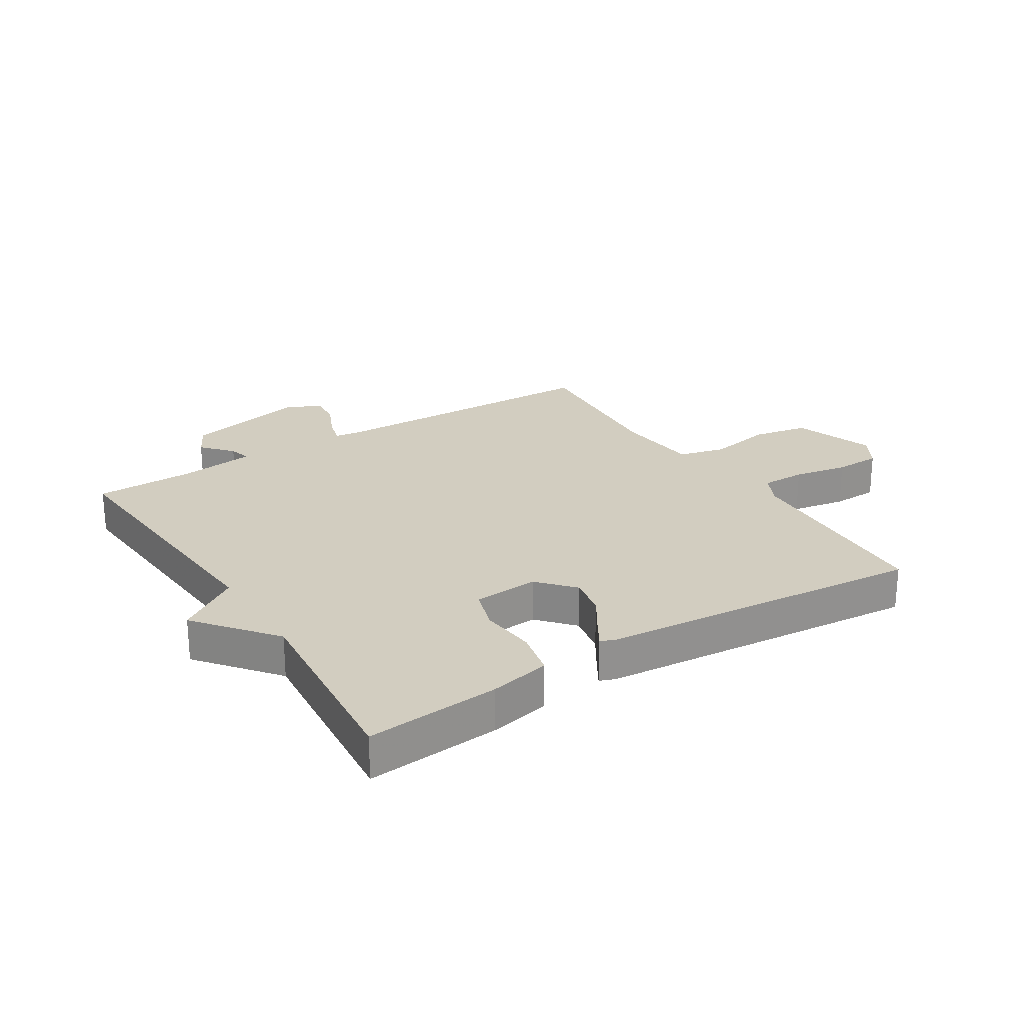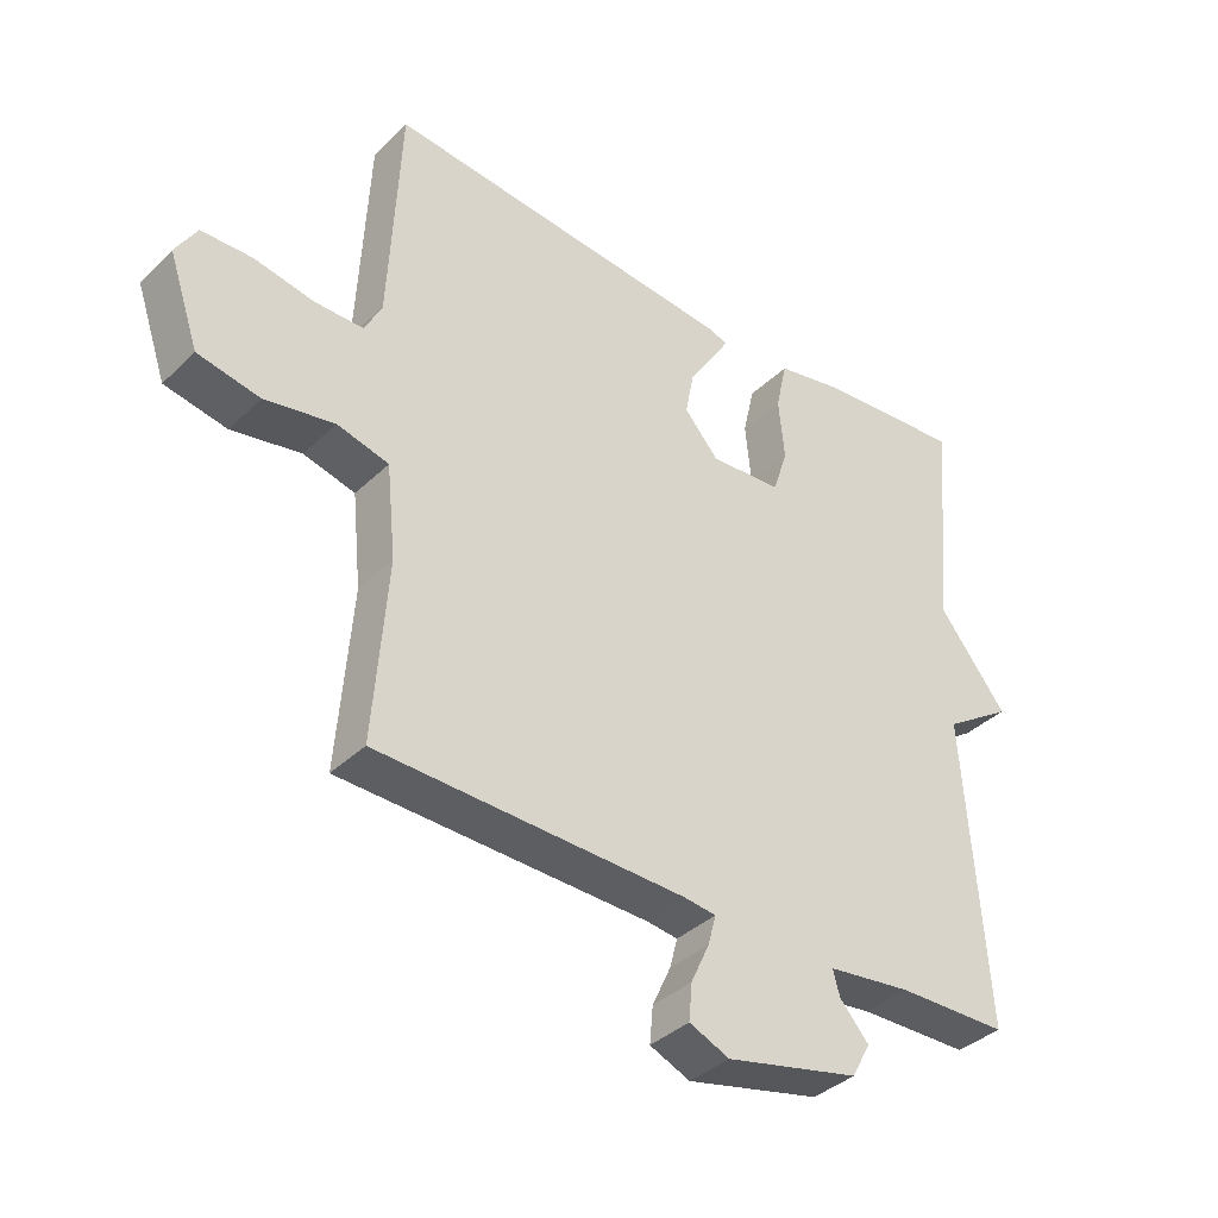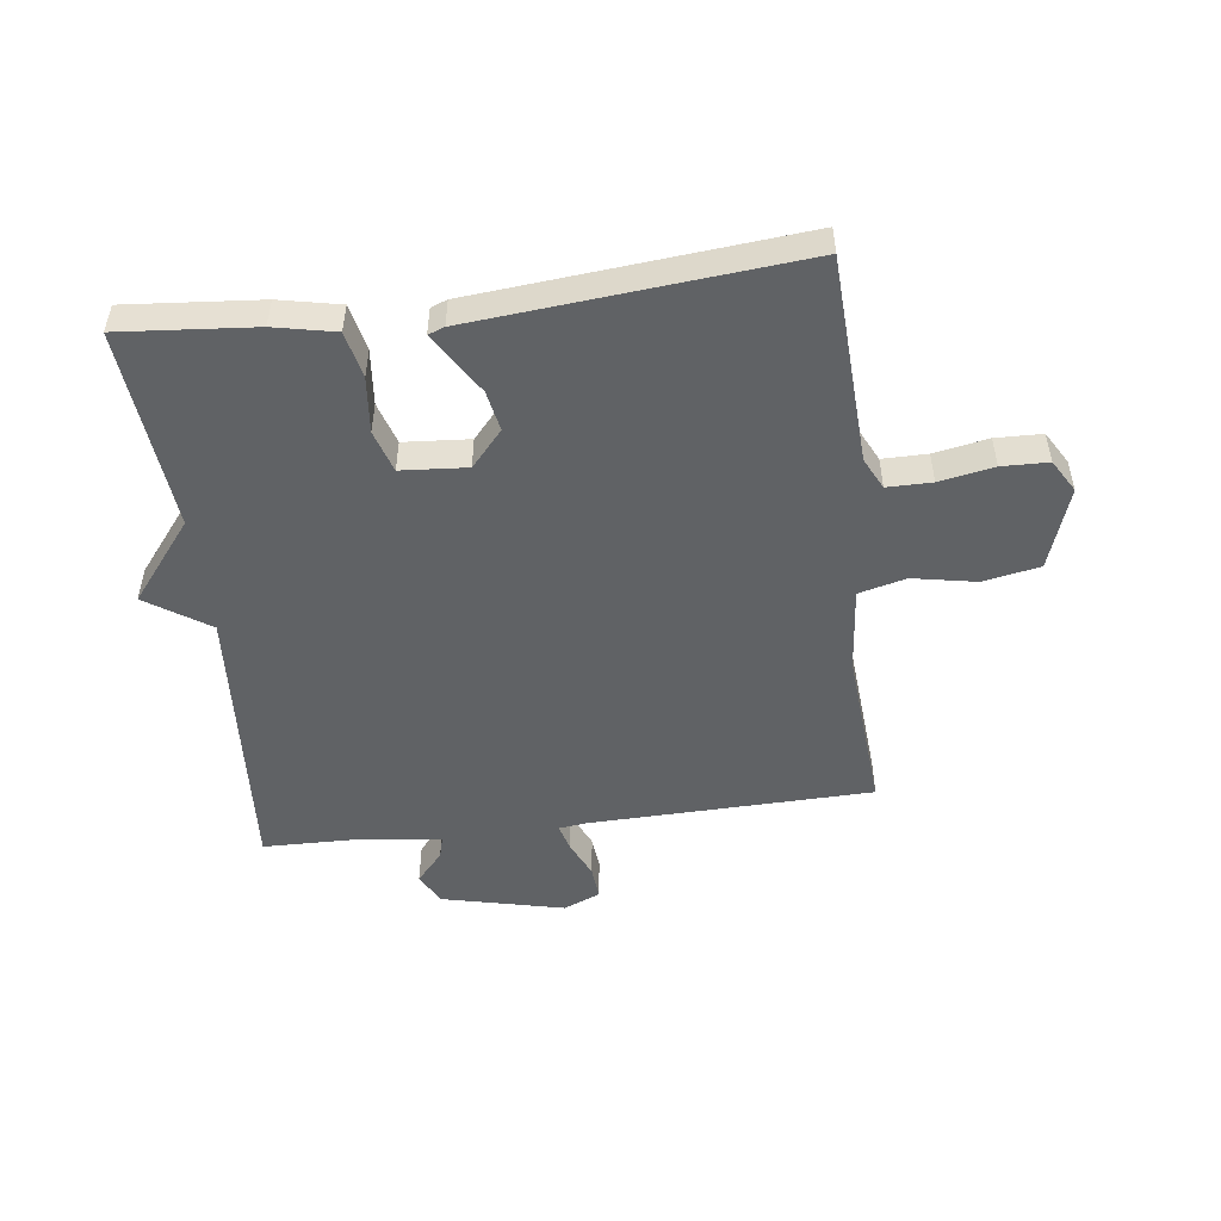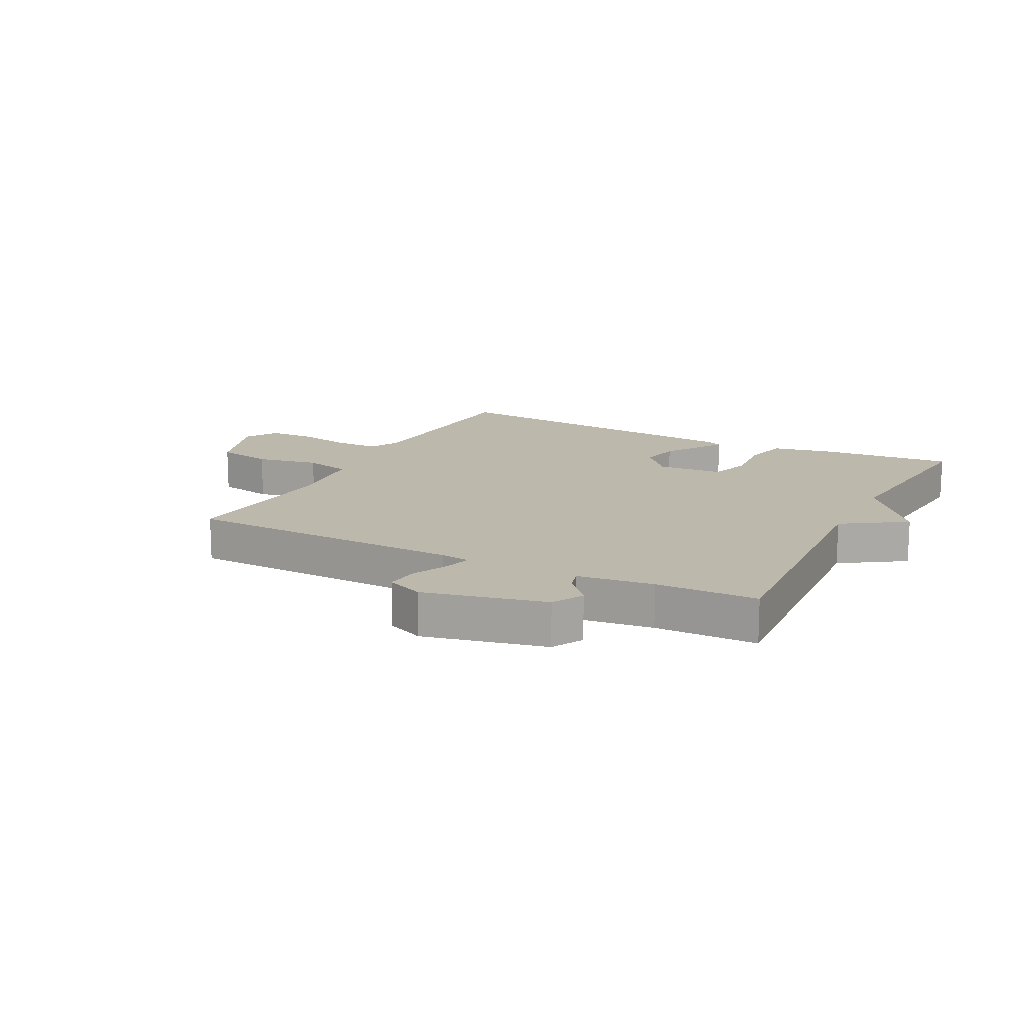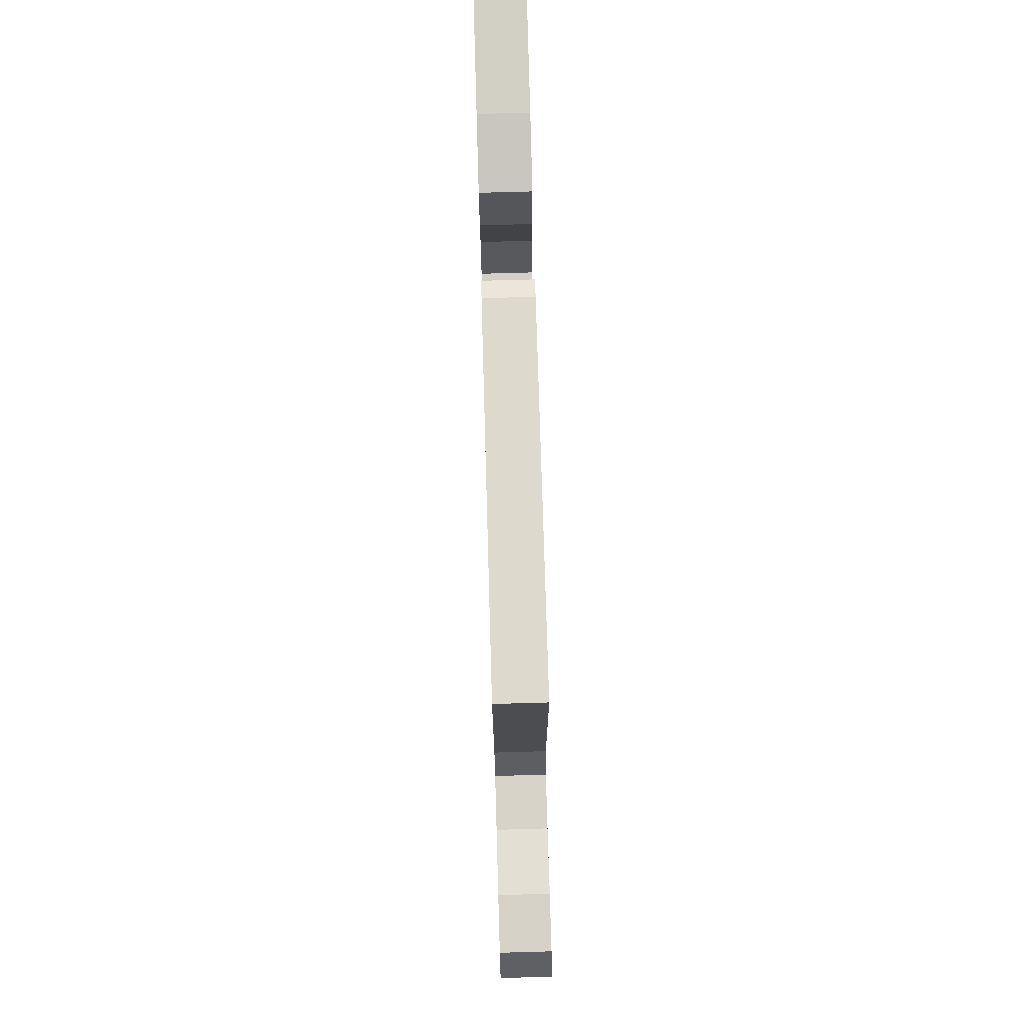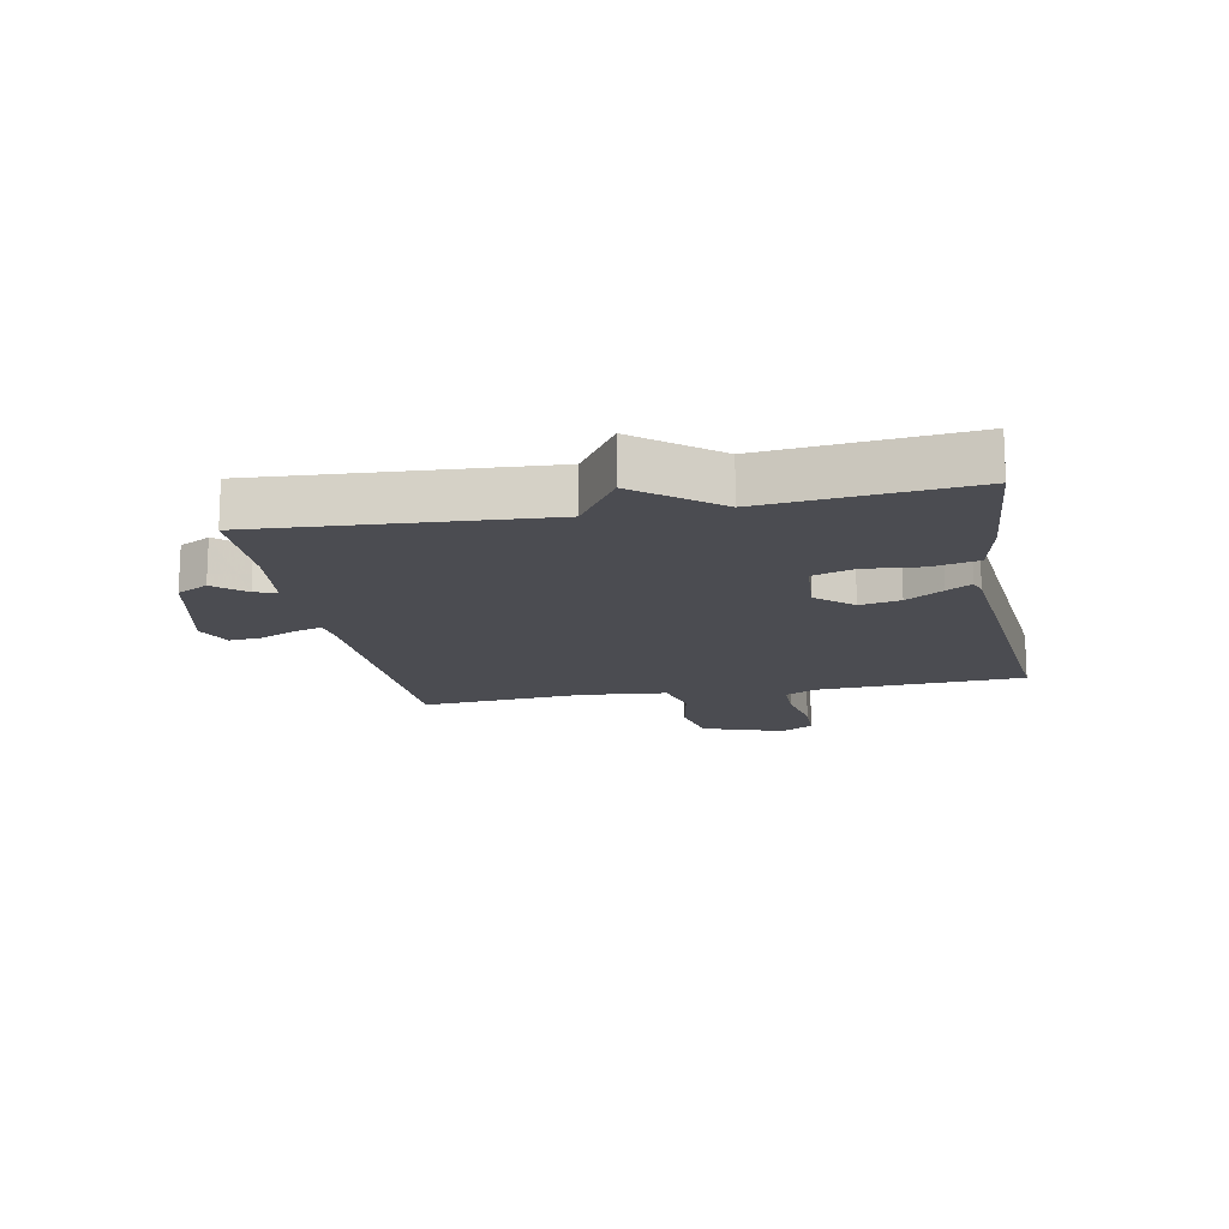
<metadata>
{"format":"obj","ext":"obj","renderer":"f3d","projection":"perspective","resolution":1024,"background":"white","views":[{"elev":24.5,"azim":-32.4,"up":"+Y"},{"elev":-37.6,"azim":140.3,"up":"+Z"},{"elev":-50.5,"azim":7.1,"up":"+Y"},{"elev":14.8,"azim":-152.6,"up":"+Y"},{"elev":77.1,"azim":88.4,"up":"+Z"},{"elev":-15.4,"azim":-79.0,"up":"+Y"}]}
</metadata>
<code>
v -0.5 0.07 0.5
v -0.278 0.07 0.481
v -0.177 0.07 0.46
v -0.16 0.07 0.383
v -0.169 0.07 0.291
v -0.147 0.07 0.221
v -0.038 0.07 0.213
v 0.014 0.07 0.272
v 0.001 0.07 0.339
v -0.038 0.07 0.4
v -0.063 0.07 0.441
v -0.036 0.07 0.451
v 0.5 0.07 0.5
v 0.517 0.07 0.157
v 0.543 0.07 0.105
v 0.617 0.07 0.105
v 0.707 0.07 0.122
v 0.784 0.07 0.12
v 0.816 0.07 0.066
v 0.77 0.07 -0.069
v 0.676 0.07 -0.087
v 0.571 0.07 -0.067
v 0.493 0.07 -0.087
v 0.479 0.07 -0.227
v 0.5 0.07 -0.5
v 0.034 0.07 -0.512
v -0.014 0.07 -0.518
v -0.002 0.07 -0.563
v 0.026 0.07 -0.624
v 0.031 0.07 -0.679
v -0.03 0.07 -0.705
v -0.232 0.07 -0.658
v -0.26 0.07 -0.606
v -0.216 0.07 -0.556
v -0.206 0.07 -0.519
v -0.332 0.07 -0.503
v -0.5 0.07 -0.5
v -0.468 0.07 -0.034
v -0.572 0.07 0.035
v -0.468 0.07 0.166
v -0.5 0 0.5
v -0.278 0 0.481
v -0.177 0 0.46
v -0.16 0 0.383
v -0.169 0 0.291
v -0.147 0 0.221
v -0.038 0 0.213
v 0.014 0 0.272
v 0.001 0 0.339
v -0.038 0 0.4
v -0.063 0 0.441
v -0.036 0 0.451
v 0.5 0 0.5
v 0.517 0 0.157
v 0.543 0 0.105
v 0.617 0 0.105
v 0.707 0 0.122
v 0.784 0 0.12
v 0.816 0 0.066
v 0.77 0 -0.069
v 0.676 0 -0.087
v 0.571 0 -0.067
v 0.493 0 -0.087
v 0.479 0 -0.227
v 0.5 0 -0.5
v 0.034 0 -0.512
v -0.014 0 -0.518
v -0.002 0 -0.563
v 0.026 0 -0.624
v 0.031 0 -0.679
v -0.03 0 -0.705
v -0.232 0 -0.658
v -0.26 0 -0.606
v -0.216 0 -0.556
v -0.206 0 -0.519
v -0.332 0 -0.503
v -0.5 0 -0.5
v -0.468 0 -0.034
v -0.572 0 0.035
v -0.468 0 0.166
f 38 39 40
f 36 37 38
f 35 36 38 40
f 32 33 34
f 31 32 34
f 30 31 34
f 29 30 34
f 28 29 34
f 27 28 34 35
f 40 1 2
f 35 40 2
f 27 35 2
f 26 27 2
f 20 21 22
f 19 20 22
f 18 19 22
f 17 18 22
f 16 17 22
f 15 16 22 23
f 14 15 23
f 14 23 24
f 13 14 24
f 12 13 24
f 11 12 24
f 10 11 24
f 9 10 24
f 2 3 4 5
f 2 5 6
f 26 2 6
f 25 26 6 7
f 8 9 24 25
f 7 8 25
f 80 79 78
f 78 77 76
f 80 78 76 75
f 74 73 72
f 74 72 71
f 74 71 70
f 74 70 69
f 74 69 68
f 75 74 68 67
f 42 41 80
f 42 80 75
f 42 75 67
f 42 67 66
f 62 61 60
f 62 60 59
f 62 59 58
f 62 58 57
f 62 57 56
f 63 62 56 55
f 63 55 54
f 64 63 54
f 64 54 53
f 64 53 52
f 64 52 51
f 64 51 50
f 64 50 49
f 45 44 43 42
f 46 45 42
f 46 42 66
f 47 46 66 65
f 65 64 49 48
f 65 48 47
f 1 41 42 2
f 2 42 43 3
f 3 43 44 4
f 4 44 45 5
f 5 45 46 6
f 6 46 47 7
f 7 47 48 8
f 8 48 49 9
f 9 49 50 10
f 10 50 51 11
f 11 51 52 12
f 12 52 53 13
f 13 53 54 14
f 14 54 55 15
f 15 55 56 16
f 16 56 57 17
f 17 57 58 18
f 18 58 59 19
f 19 59 60 20
f 20 60 61 21
f 21 61 62 22
f 22 62 63 23
f 23 63 64 24
f 24 64 65 25
f 25 65 66 26
f 26 66 67 27
f 27 67 68 28
f 28 68 69 29
f 29 69 70 30
f 30 70 71 31
f 31 71 72 32
f 32 72 73 33
f 33 73 74 34
f 34 74 75 35
f 35 75 76 36
f 36 76 77 37
f 37 77 78 38
f 38 78 79 39
f 39 79 80 40
f 40 80 41 1

</code>
